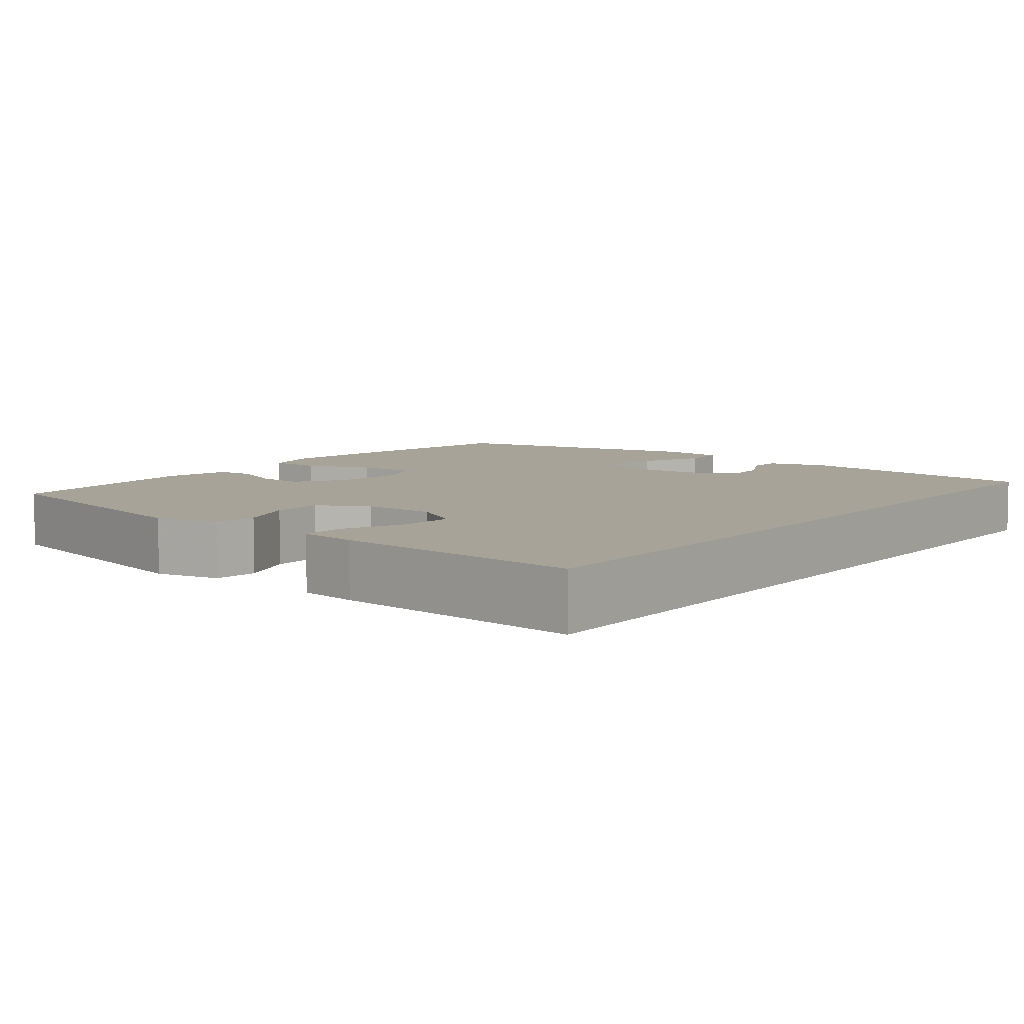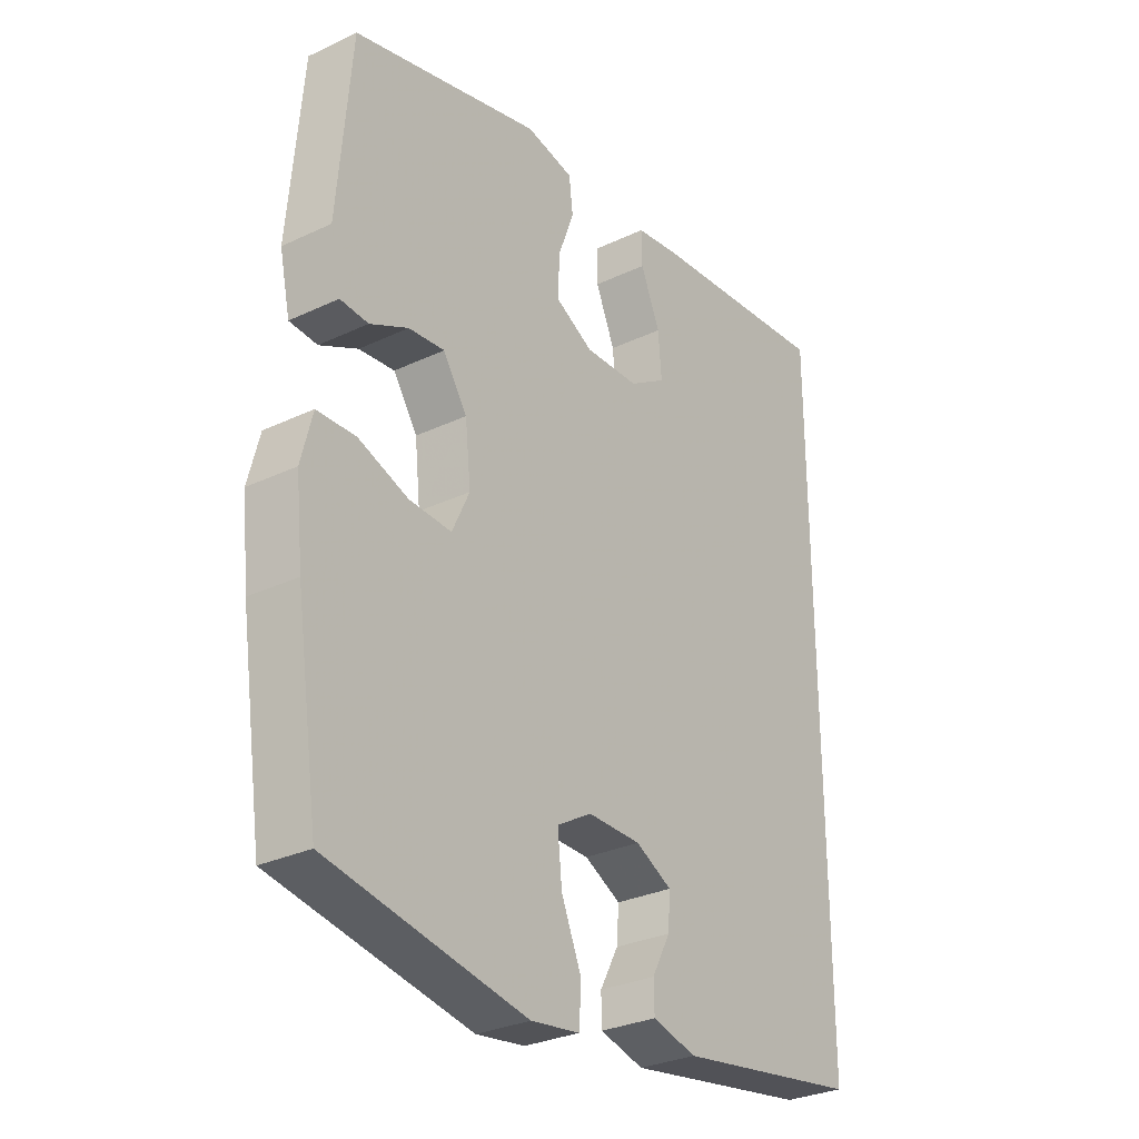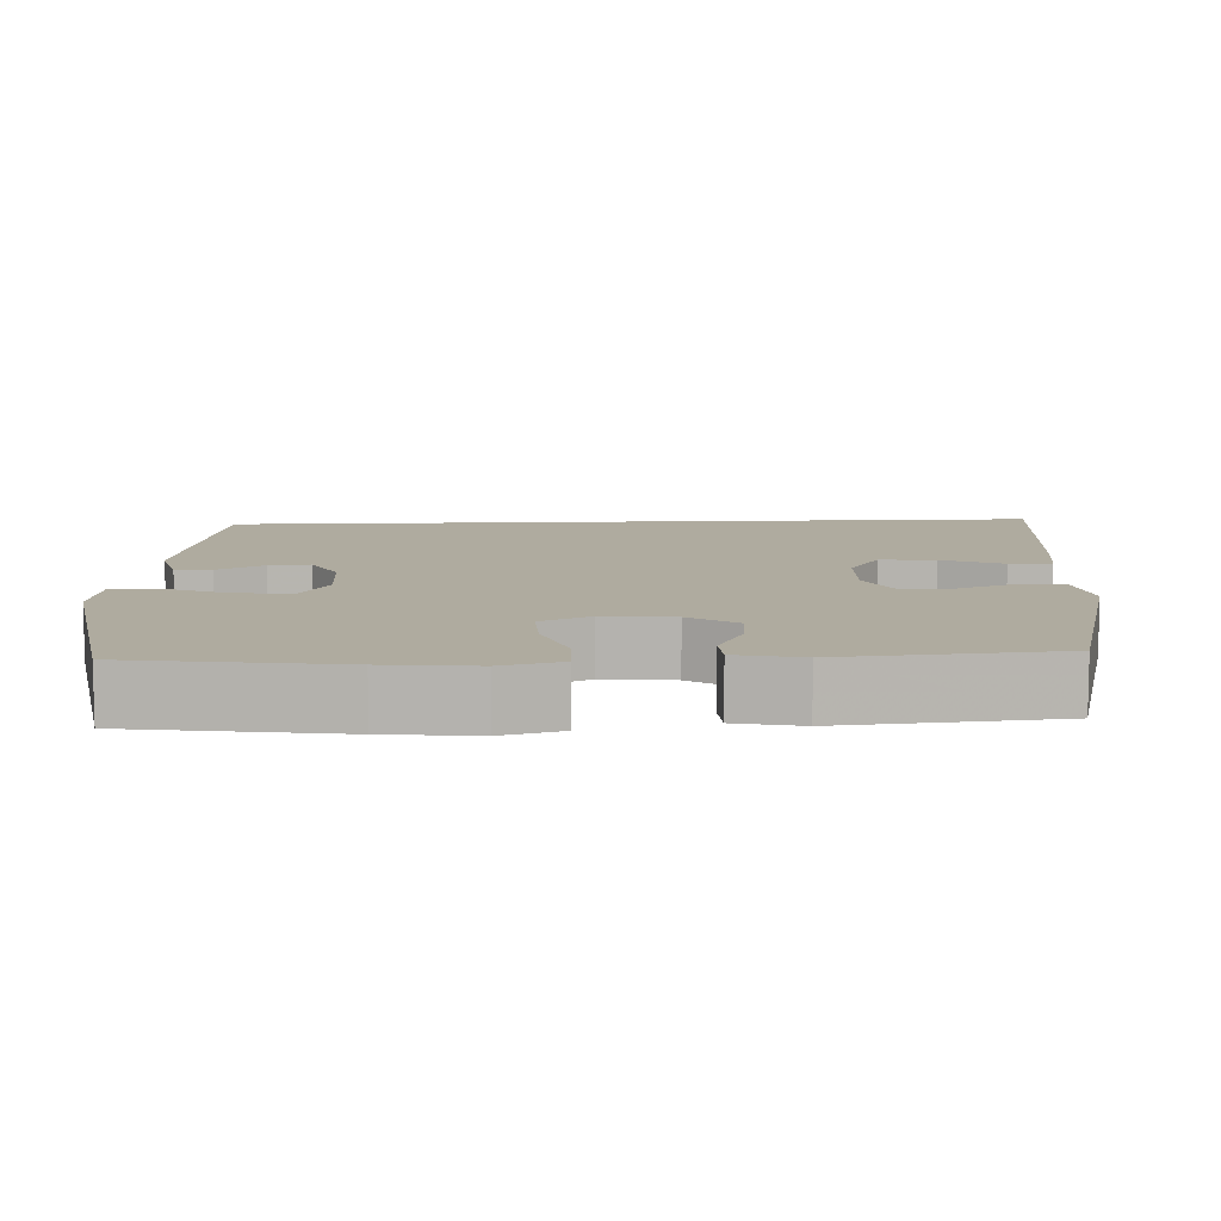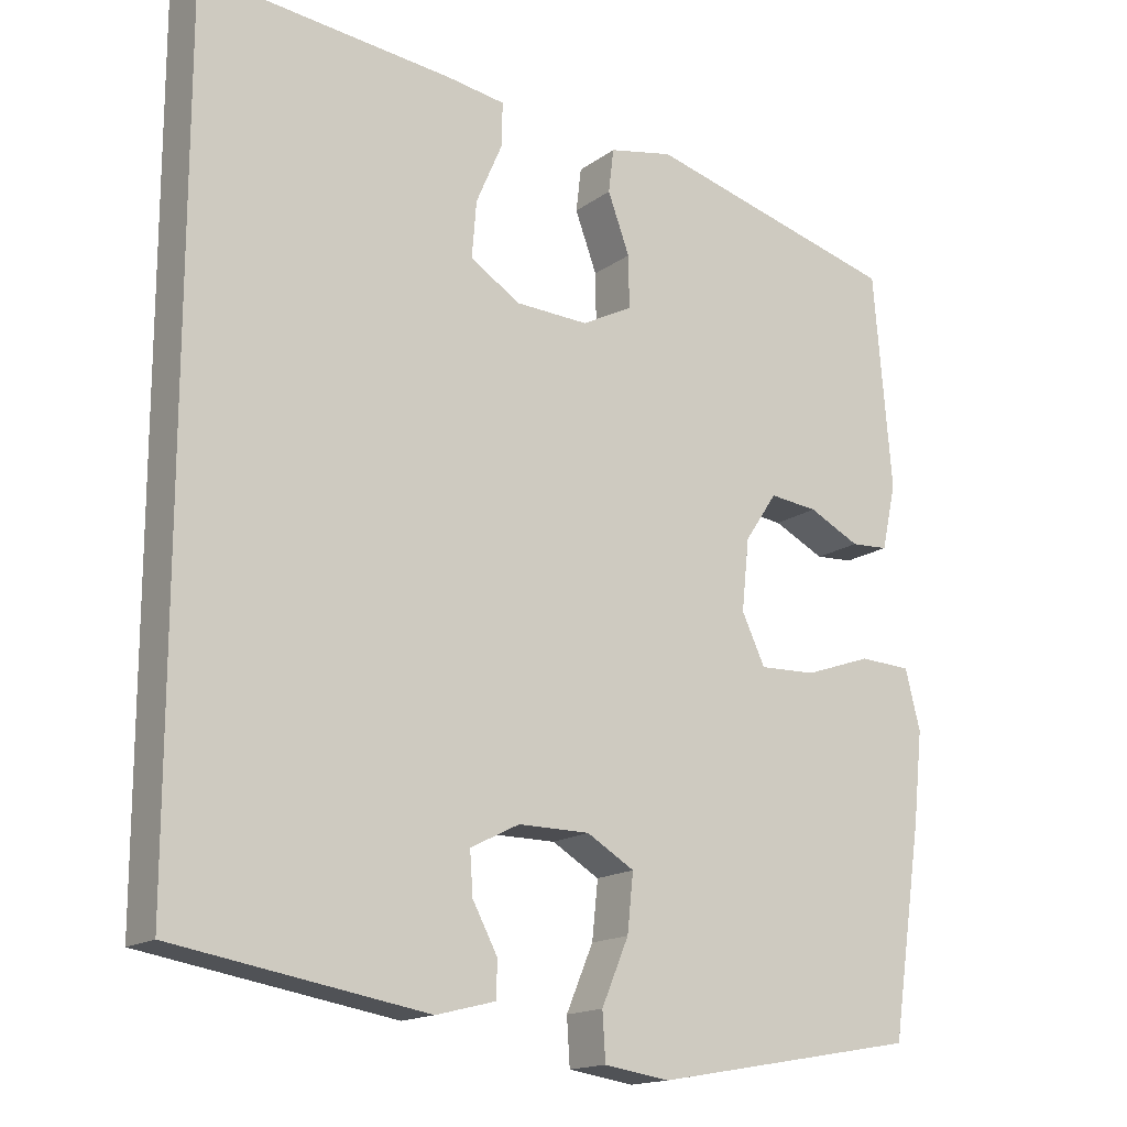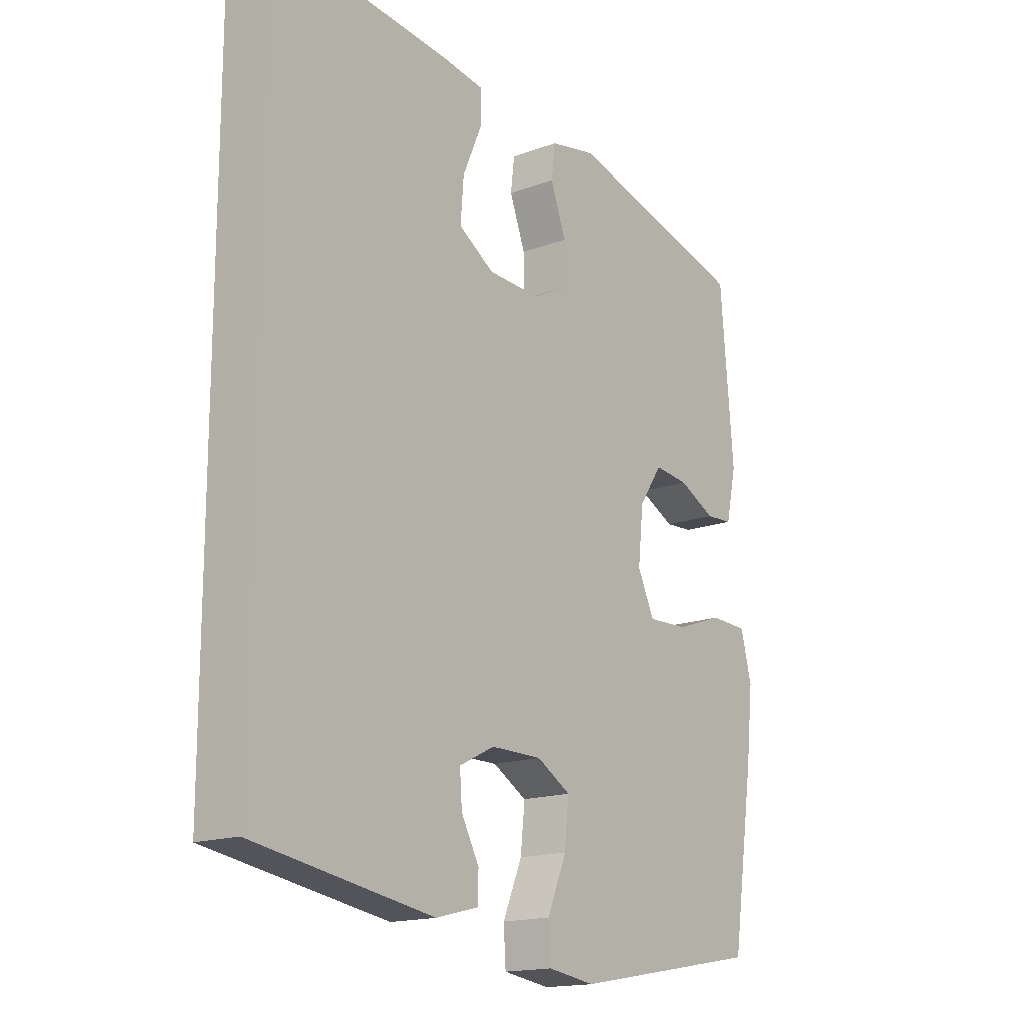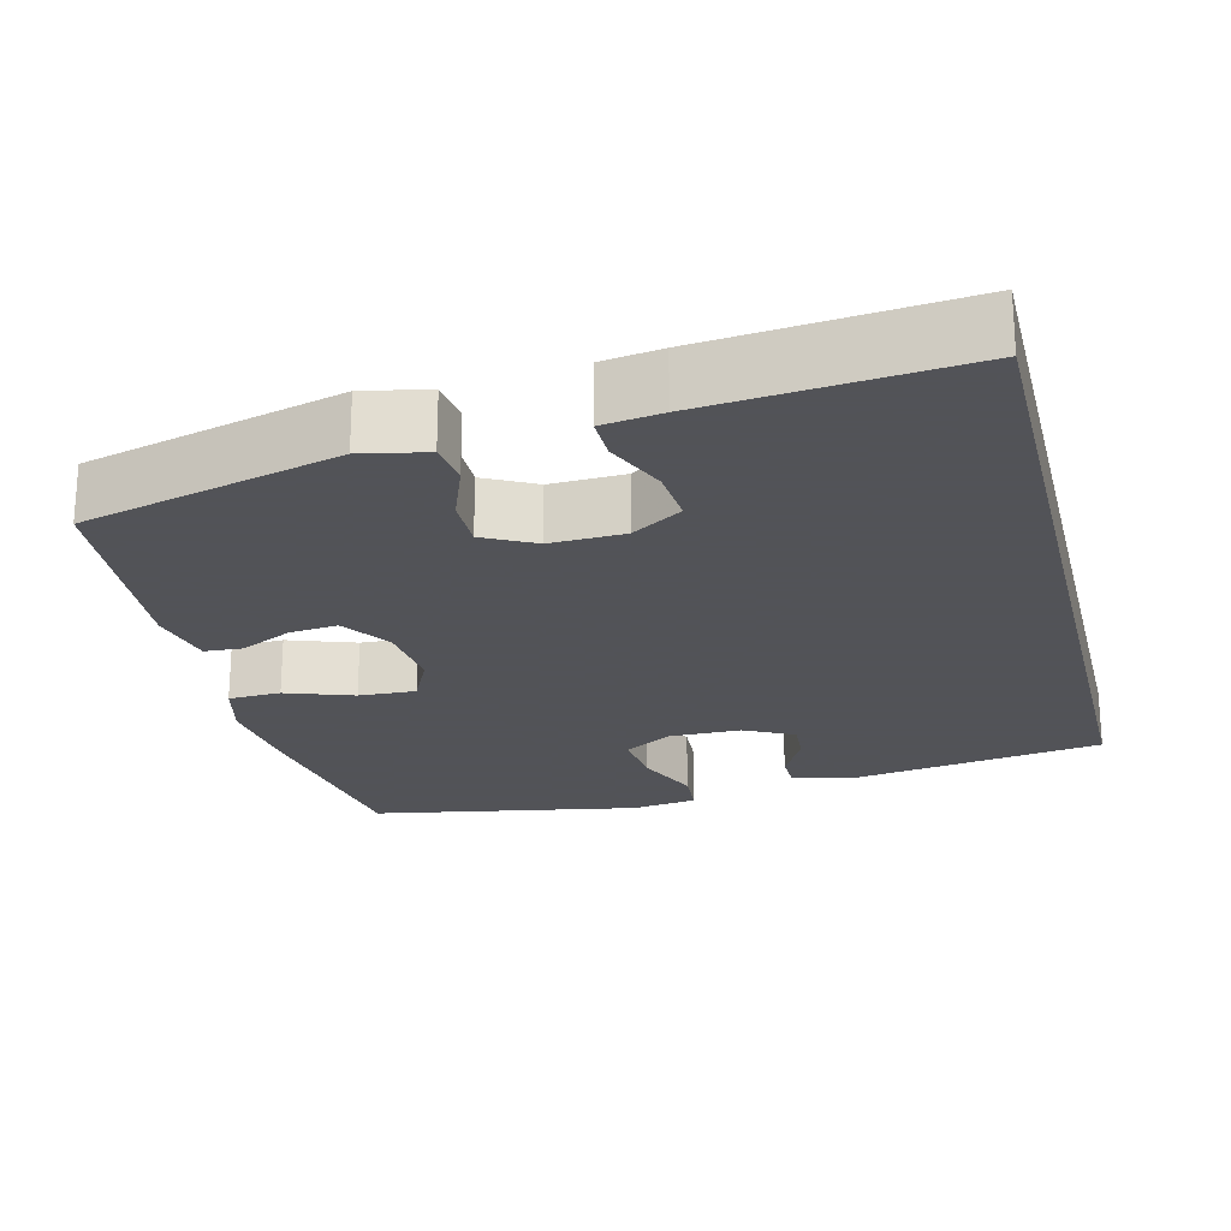
<metadata>
{"format":"obj","ext":"obj","renderer":"f3d","projection":"perspective","resolution":1024,"background":"white","views":[{"elev":6.8,"azim":37.1,"up":"+Y"},{"elev":-30.0,"azim":-55.4,"up":"+Z"},{"elev":9.6,"azim":-92.8,"up":"+Y"},{"elev":-16.1,"azim":145.2,"up":"+Z"},{"elev":-16.4,"azim":127.1,"up":"+Z"},{"elev":-22.5,"azim":13.8,"up":"+Y"}]}
</metadata>
<code>
v -0.5 0.07 0.5
v -0.163 0.07 0.59
v -0.078 0.07 0.573
v -0.071 0.07 0.515
v -0.1 0.07 0.437
v -0.101 0.07 0.368
v -0.034 0.07 0.333
v 0.063 0.07 0.337
v 0.129 0.07 0.379
v 0.123 0.07 0.453
v 0.088 0.07 0.534
v 0.087 0.07 0.591
v 0.165 0.07 0.603
v 0.5 0.07 0.638
v 0.5 0.07 -0.453
v 0.166 0.07 -0.508
v 0.087 0.07 -0.488
v 0.086 0.07 -0.44
v 0.119 0.07 -0.378
v 0.123 0.07 -0.322
v 0.058 0.07 -0.289
v -0.037 0.07 -0.289
v -0.1 0.07 -0.326
v -0.092 0.07 -0.402
v -0.056 0.07 -0.487
v -0.06 0.07 -0.549
v -0.147 0.07 -0.562
v -0.5 0.07 -0.5
v -0.541 0.07 -0.226
v -0.554 0.07 -0.105
v -0.534 0.07 -0.026
v -0.465 0.07 -0.023
v -0.376 0.07 -0.054
v -0.301 0.07 -0.057
v -0.27 0.07 0.009
v -0.28 0.07 0.103
v -0.323 0.07 0.167
v -0.387 0.07 0.16
v -0.455 0.07 0.126
v -0.505 0.07 0.129
v -0.524 0.07 0.216
v -0.5 0 0.5
v -0.163 0 0.59
v -0.078 0 0.573
v -0.071 0 0.515
v -0.1 0 0.437
v -0.101 0 0.368
v -0.034 0 0.333
v 0.063 0 0.337
v 0.129 0 0.379
v 0.123 0 0.453
v 0.088 0 0.534
v 0.087 0 0.591
v 0.165 0 0.603
v 0.5 0 0.638
v 0.5 0 -0.453
v 0.166 0 -0.508
v 0.087 0 -0.488
v 0.086 0 -0.44
v 0.119 0 -0.378
v 0.123 0 -0.322
v 0.058 0 -0.289
v -0.037 0 -0.289
v -0.1 0 -0.326
v -0.092 0 -0.402
v -0.056 0 -0.487
v -0.06 0 -0.549
v -0.147 0 -0.562
v -0.5 0 -0.5
v -0.541 0 -0.226
v -0.554 0 -0.105
v -0.534 0 -0.026
v -0.465 0 -0.023
v -0.376 0 -0.054
v -0.301 0 -0.057
v -0.27 0 0.009
v -0.28 0 0.103
v -0.323 0 0.167
v -0.387 0 0.16
v -0.455 0 0.126
v -0.505 0 0.129
v -0.524 0 0.216
f 38 39 40 41
f 37 38 41 1
f 36 37 1 2
f 35 36 2 3
f 30 31 32 33
f 30 33 34
f 29 30 34
f 28 29 34
f 27 28 34 35
f 24 25 26 27
f 23 24 27 35
f 16 17 18 19
f 16 19 20
f 15 16 20
f 14 15 20 21
f 10 11 12 13
f 9 10 13 14
f 35 3 4 5
f 35 5 6
f 22 23 35 6
f 9 14 21 22
f 8 9 22
f 7 8 22
f 6 7 22
f 82 81 80 79
f 42 82 79 78
f 43 42 78 77
f 44 43 77 76
f 74 73 72 71
f 75 74 71
f 75 71 70
f 75 70 69
f 76 75 69 68
f 68 67 66 65
f 76 68 65 64
f 60 59 58 57
f 61 60 57
f 61 57 56
f 62 61 56 55
f 54 53 52 51
f 55 54 51 50
f 46 45 44 76
f 47 46 76
f 47 76 64 63
f 63 62 55 50
f 63 50 49
f 63 49 48
f 63 48 47
f 1 42 43 2
f 2 43 44 3
f 3 44 45 4
f 4 45 46 5
f 5 46 47 6
f 6 47 48 7
f 7 48 49 8
f 8 49 50 9
f 9 50 51 10
f 10 51 52 11
f 11 52 53 12
f 12 53 54 13
f 13 54 55 14
f 14 55 56 15
f 15 56 57 16
f 16 57 58 17
f 17 58 59 18
f 18 59 60 19
f 19 60 61 20
f 20 61 62 21
f 21 62 63 22
f 22 63 64 23
f 23 64 65 24
f 24 65 66 25
f 25 66 67 26
f 26 67 68 27
f 27 68 69 28
f 28 69 70 29
f 29 70 71 30
f 30 71 72 31
f 31 72 73 32
f 32 73 74 33
f 33 74 75 34
f 34 75 76 35
f 35 76 77 36
f 36 77 78 37
f 37 78 79 38
f 38 79 80 39
f 39 80 81 40
f 40 81 82 41
f 41 82 42 1

</code>
